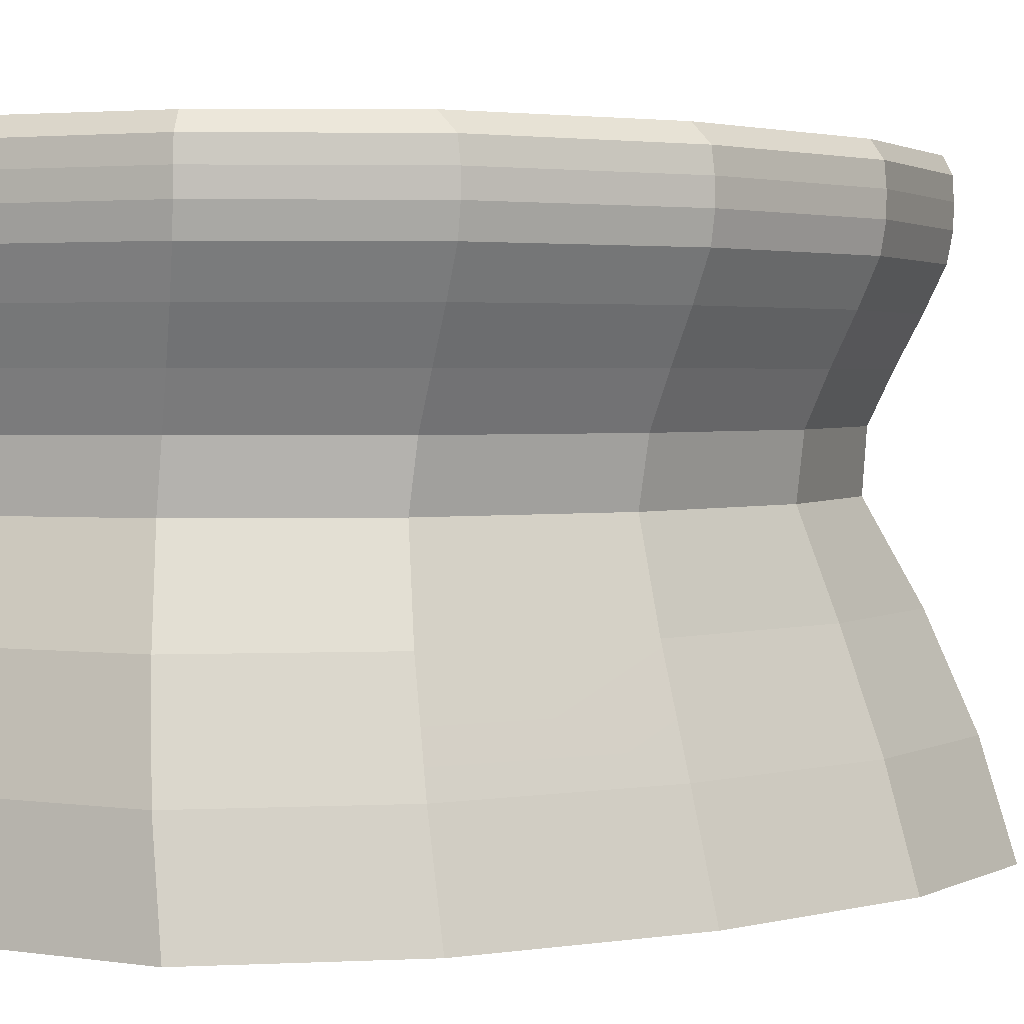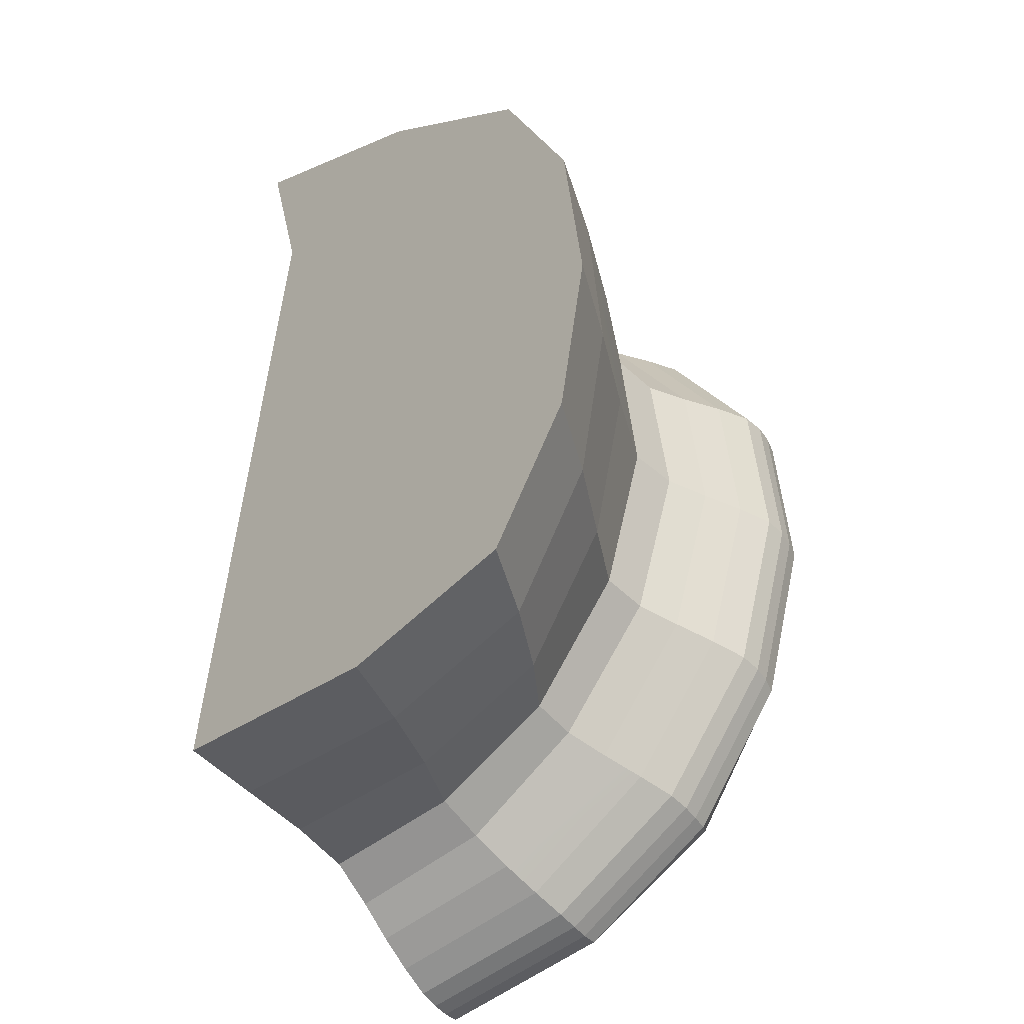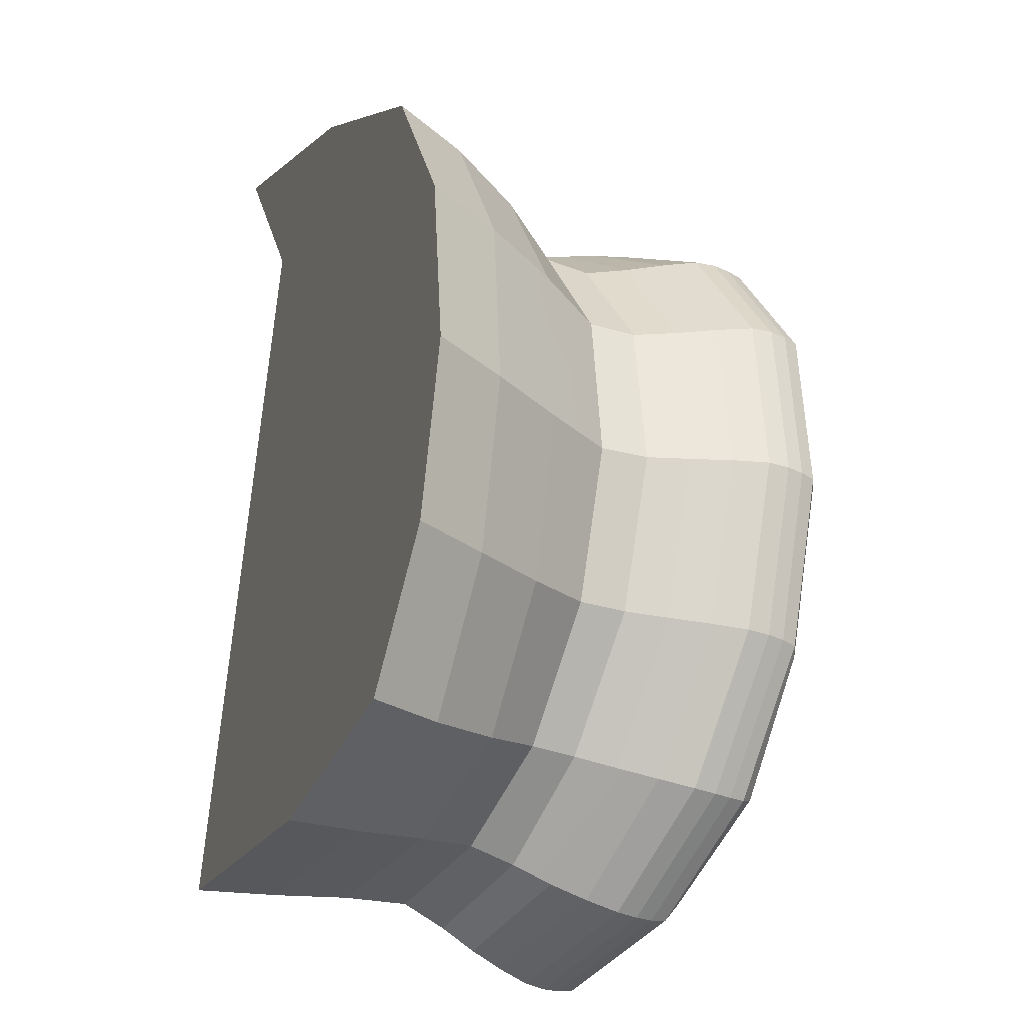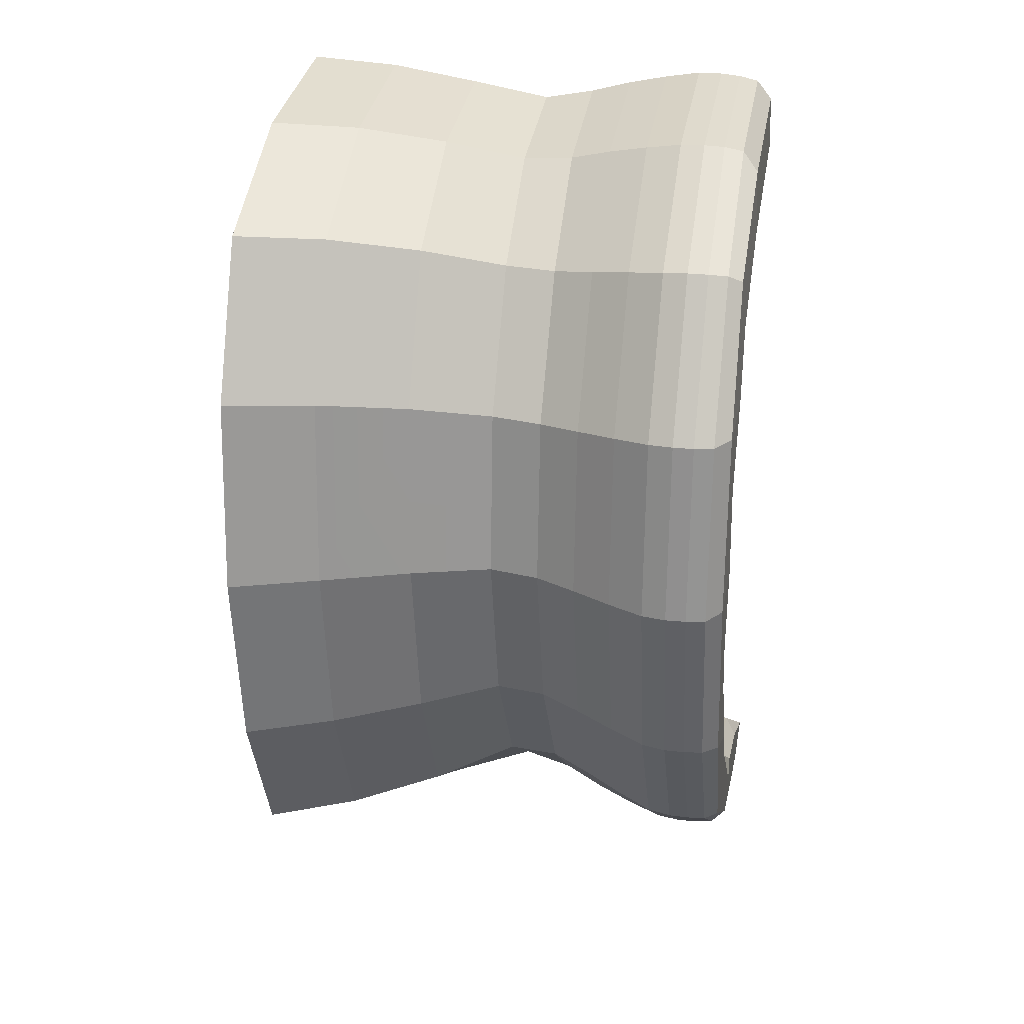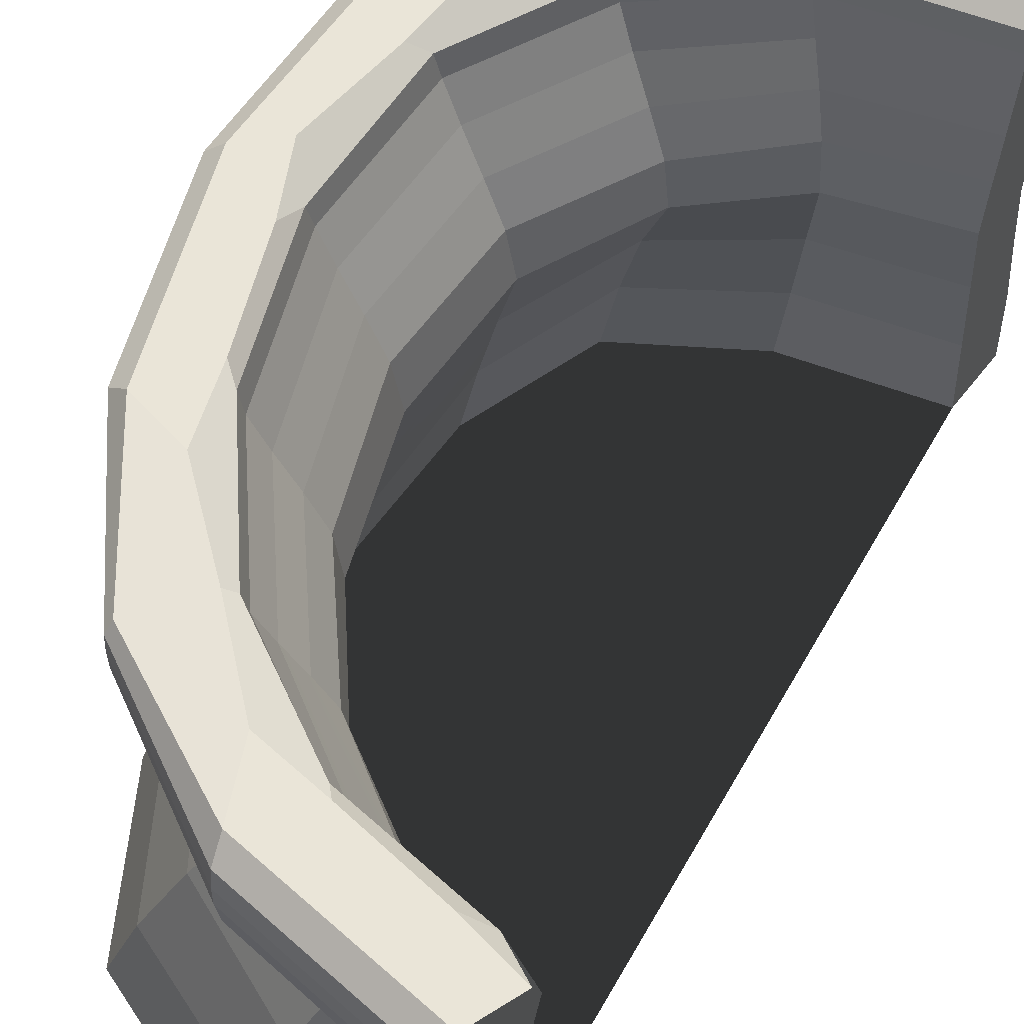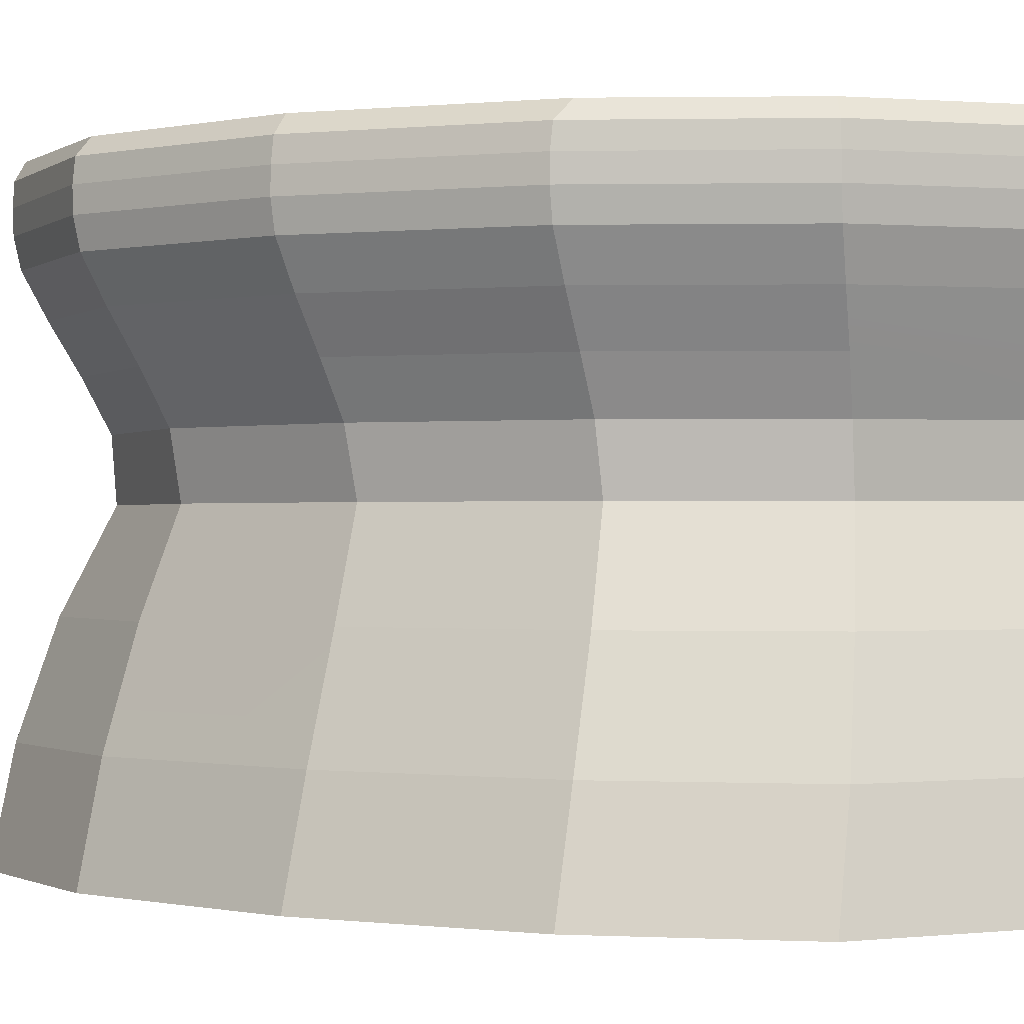
<metadata>
{"format":"obj","ext":"obj","renderer":"f3d","projection":"perspective","resolution":1024,"background":"white","views":[{"elev":2.4,"azim":55.6,"up":"+Y"},{"elev":-45.6,"azim":31.2,"up":"+Z"},{"elev":-29.3,"azim":54.3,"up":"+Z"},{"elev":25.7,"azim":100.2,"up":"+Z"},{"elev":58.6,"azim":-150.0,"up":"+Y"},{"elev":-0.4,"azim":126.8,"up":"+Y"}]}
</metadata>
<code>
o Cylinder.002_Cylinder.004
v 0.1408 0.05712 0.07468
v 0.1133 0.05712 0.1317
v 0.09921 0.09697 0.1227
v 0.1299 0.09697 0.06933
v 0.05212 0.05712 -0.1521
v 0.1008 0.05712 -0.1246
v 0.08469 0.09697 -0.1151
v 0.04064 0.09697 -0.1452
v 0.154 0.1623 0.07394
v 0.1198 0.1623 0.1298
v 0.1272 0.1799 0.1332
v 0.162 0.1799 0.07585
v 0.05151 0.1623 -0.1615
v 0.1019 0.1623 -0.1228
v 0.1085 0.1799 -0.1259
v 0.05491 0.1799 -0.1651
v 0.04272 0.1223 -0.1499
v 0.08646 0.1223 -0.1154
v 0.0939 0.1428 -0.1191
v 0.04725 0.1428 -0.1565
v 0.1344 0.1223 0.06933
v 0.1017 0.1223 0.1224
v 0.1105 0.1428 0.1259
v 0.1441 0.1428 0.0715
v 0.1222 0.1223 -0.06256
v 0.1403 0.1223 0.003318
v 0.1496 0.1428 0.003642
v 0.1308 0.1428 -0.06421
v 0.1398 0.1623 -0.06609
v 0.1589 0.1623 0.003885
v 0.1664 0.1799 0.003874
v 0.1471 0.1799 -0.06764
v 0.05866 0.1223 0.1572
v -0.000245 0.1223 0.1708
v -0.000232 0.1428 0.1752
v 0.06388 0.1428 0.1619
v 0.0692 0.1623 0.1658
v -0.000229 0.1623 0.1784
v -0.000385 0.1799 0.1807
v 0.07335 0.1799 0.1688
v 0.07016 -0.03231 -0.1653
v 0.1279 -0.03231 -0.1362
v 0.1159 0.01247 -0.1323
v 0.06238 0.01247 -0.1597
v 0.1603 -0.03231 0.07881
v 0.1328 -0.03231 0.1398
v 0.1246 0.01247 0.1379
v 0.1514 0.01247 0.07797
v 0.1561 -0.03231 -0.07468
v 0.1672 -0.03231 0.001402
v 0.1563 0.01247 0.002233
v 0.1446 0.01247 -0.07199
v 0.1309 0.05712 -0.06769
v 0.1446 0.05712 0.002872
v 0.1354 0.09697 0.003022
v 0.1187 0.09697 -0.06266
v 0.07205 -0.03231 0.1695
v 3.4e-05 -0.03231 0.1807
v 6.4e-05 0.01247 0.1785
v 0.06723 0.01247 0.1678
v 0.0618 0.05712 0.1622
v 0.000213 0.05712 0.1729
v -0.000154 0.09697 0.1671
v 0.05617 0.09697 0.1552
v 0.07373 0.1911 0.17
v -0.002376 0.1911 0.1811
v -0.01626 0.1974 0.1845
v 0.0163 0.199 0.1925
v 0.06971 0.1977 0.1772
v 0.1649 0.1911 0.07549
v 0.1298 0.1911 0.1344
v 0.1347 0.1977 0.1385
v 0.1677 0.199 0.1056
v 0.1727 0.1977 0.07059
v 0.1496 0.1911 -0.06742
v 0.1684 0.1911 0.002029
v 0.1705 0.1974 -0.01116
v 0.1559 0.1974 -0.06197
v 0.05517 0.1911 -0.1666
v 0.1105 0.1911 -0.1271
v 0.1138 0.1977 -0.1313
v 0.08133 0.1989 -0.1666
v 0.0499 0.1974 -0.1734
v -0.01114 0.1799 -0.1805
v -0.009492 0.1911 -0.1817
v 0.002847 0.1974 -0.1851
v 0.1476 0.1989 -0.09674
v 0.1821 0.199 0.01974
v 0.1044 0.199 0.171
v -0.000989 -0.03231 -0.1733
v -0.002822 0.01247 -0.1679
v -0.009344 0.09697 -0.157
v -0.01003 0.1223 -0.1639
v -0.01054 0.1428 -0.171
v -0.01101 0.1623 -0.1765
v -0.005694 0.05712 -0.1613
v 0.07019 0.1899 -0.2055
v 0.07164 0.1974 -0.1961
v 0.1354 0.1968 -0.1553
v 0.1377 0.1898 -0.158
v 0.2039 0.1899 0.09587
v 0.1948 0.1974 0.09717
v 0.1591 0.1968 0.1641
v 0.1617 0.1898 0.1672
v 0.176 0.03547 0.09334
v 0.1624 0.07532 0.08666
v 0.124 0.07532 0.1534
v 0.1416 0.03547 0.1647
v 0.06514 0.03547 -0.1901
v 0.0508 0.07532 -0.1815
v 0.1059 0.07532 -0.1438
v 0.126 0.03547 -0.1558
v 0.1925 0.1407 0.09243
v 0.2025 0.1583 0.09491
v 0.159 0.1583 0.1664
v 0.1497 0.1407 0.1623
v 0.06439 0.1407 -0.2019
v 0.06871 0.1583 -0.2063
v 0.1356 0.1583 -0.1573
v 0.1274 0.1407 -0.1535
v 0.05339 0.1007 -0.1874
v 0.05907 0.1212 -0.1956
v 0.1174 0.1212 -0.1489
v 0.1081 0.1007 -0.1443
v 0.168 0.1007 0.08667
v 0.1801 0.1212 0.08938
v 0.1381 0.1212 0.1573
v 0.1271 0.1007 0.153
v 0.1528 0.1007 -0.0782
v 0.1635 0.1212 -0.08027
v 0.187 0.1212 0.004553
v 0.1754 0.1007 0.004147
v 0.1747 0.1407 -0.08261
v 0.1838 0.1583 -0.08463
v 0.208 0.1583 0.005035
v 0.1987 0.1407 0.004863
v 0.0877 -0.05396 -0.2066
v 0.07797 -0.009178 -0.1996
v 0.1448 -0.009178 -0.1654
v 0.1598 -0.05396 -0.1703
v 0.2004 -0.05396 0.09851
v 0.1893 -0.009178 0.09746
v 0.1557 -0.009178 0.1723
v 0.166 -0.05396 0.1748
v 0.1951 -0.05396 -0.09335
v 0.1807 -0.009178 -0.08999
v 0.1953 -0.009178 0.002792
v 0.209 -0.05396 0.001753
v 0.1637 0.03547 -0.08461
v 0.1484 0.07532 -0.07832
v 0.1692 0.07532 0.003778
v 0.1807 0.03547 0.003589
v 0.2052 0.1703 0.09563
v 0.2053 0.1804 0.09574
v 0.162 0.1803 0.1677
v 0.1617 0.1703 0.1676
v 0.1861 0.1703 -0.08518
v 0.186 0.1804 -0.08525
v 0.21 0.1804 0.005115
v 0.2102 0.1703 0.005095
v 0.1847 0.1899 -0.08542
v 0.1759 0.1974 -0.08686
v 0.2005 0.1975 0.00697
v 0.2085 0.1899 0.005235
v 0.06985 0.1703 -0.2073
v 0.06999 0.1804 -0.2071
v 0.138 0.1803 -0.1584
v 0.1378 0.1703 -0.1584
v -0.0141 0.1583 -0.2256
v -0.01424 0.1703 -0.2266
v -0.01429 0.1804 -0.2262
v 0.09366 0.1899 0.2096
v 0.0935 0.1804 0.2113
v 0.09516 0.1974 0.2001
v 0.09328 0.1703 0.2116
v 0.09178 0.1583 0.2109
v -0.01592 0.1975 -0.2158
v -0.02703 0.199 -0.1948
v 0.07725 0.03547 0.2027
v 0.08404 -0.009178 0.2097
v 0.07021 0.07532 0.194
v 0.09006 -0.05396 0.2119
v -0.001236 -0.05396 -0.2166
v -0.003528 -0.009178 -0.2098
v 0.08651 0.1407 0.2073
v 0.07985 0.1212 0.2024
v 0.07332 0.1007 0.1965
v -0.01168 0.07532 -0.1963
v -0.01253 0.1007 -0.2048
v -0.01317 0.1212 -0.2138
v -0.01376 0.1407 -0.2206
v -0.007118 0.03547 -0.2017
v -0.01438 0.1899 -0.2245
v 0.001889 0.1975 0.2139
v 4.3e-05 -0.05396 0.2259
v 8e-05 -0.009178 0.2232
v 0.000267 0.03547 0.2161
v -0.000193 0.07532 0.2089
v -0.000306 0.1007 0.2135
v -0.000289 0.1212 0.219
v -0.000278 0.1407 0.223
v -0.000277 0.1583 0.2258
v -0.000275 0.1703 0.2258
v -0.000268 0.1804 0.2248
v -0.000117 0.1899 0.2228
f 1 2 3 4
f 5 6 7 8
f 9 10 11 12
f 13 14 15 16
f 17 18 19 20
f 21 22 23 24
f 25 26 27 28
f 29 30 31 32
f 33 34 35 36
f 37 38 39 40
f 41 42 43 44
f 45 46 47 48
f 49 50 51 52
f 53 54 55 56
f 57 58 59 60
f 61 62 63 64
f 65 66 67 68 69
f 70 71 72 73 74
f 75 76 77 78
f 79 80 81 82 83
f 16 15 80 79
f 84 16 79 85
f 85 79 83 86
f 32 31 76 75
f 15 32 75 80
f 80 75 78 87 81
f 12 11 71 70
f 31 12 70 76
f 76 70 74 88 77
f 40 39 66 65
f 11 40 65 71
f 71 65 69 89 72
f 60 59 62 61
f 47 60 61 2
f 2 61 64 3
f 46 57 60 47
f 52 51 54 53
f 43 52 53 6
f 6 53 56 7
f 42 49 52 43
f 50 45 48 51
f 90 41 44 91
f 36 35 38 37
f 23 36 37 10
f 10 37 40 11
f 64 63 34 33
f 3 64 33 22
f 22 33 36 23
f 28 27 30 29
f 19 28 29 14
f 14 29 32 15
f 56 55 26 25
f 7 56 25 18
f 18 25 28 19
f 4 3 22 21
f 55 4 21 26
f 26 21 24 27
f 8 7 18 17
f 92 8 17 93
f 93 17 20 94
f 20 19 14 13
f 94 20 13 95
f 95 13 16 84
f 24 23 10 9
f 27 24 9 30
f 30 9 12 31
f 44 43 6 5
f 91 44 5 96
f 96 5 8 92
f 48 47 2 1
f 51 48 1 54
f 54 1 4 55
f 97 98 99 100
f 101 102 103 104
f 105 106 107 108
f 109 110 111 112
f 113 114 115 116
f 117 118 119 120
f 121 122 123 124
f 125 126 127 128
f 129 130 131 132
f 133 134 135 136
f 137 138 139 140
f 141 142 143 144
f 145 146 147 148
f 149 150 151 152
f 153 154 155 156
f 157 158 159 160
f 161 162 163 164
f 165 166 167 168
f 118 165 168 119
f 169 170 165 118
f 170 171 166 165
f 158 161 164 159
f 167 100 161 158
f 100 99 162 161
f 134 157 160 135
f 119 168 157 134
f 168 167 158 157
f 114 153 156 115
f 135 160 153 114
f 160 159 154 153
f 155 104 172 173
f 104 103 174 172
f 115 156 175 176
f 156 155 173 175
f 162 87 78 77 88 163
f 99 98 82 81 87 162
f 98 177 178 86 83 82
f 102 73 72 89 174 103
f 163 88 74 73 102
f 143 108 179 180
f 108 107 181 179
f 144 143 180 182
f 146 149 152 147
f 139 112 149 146
f 112 111 150 149
f 140 139 146 145
f 148 147 142 141
f 183 184 138 137
f 127 116 185 186
f 116 115 176 185
f 107 128 187 181
f 128 127 186 187
f 130 133 136 131
f 123 120 133 130
f 120 119 134 133
f 150 129 132 151
f 111 124 129 150
f 124 123 130 129
f 106 125 128 107
f 151 132 125 106
f 132 131 126 125
f 110 121 124 111
f 188 189 121 110
f 189 190 122 121
f 122 117 120 123
f 190 191 117 122
f 191 169 118 117
f 126 113 116 127
f 131 136 113 126
f 136 135 114 113
f 138 109 112 139
f 184 192 109 138
f 192 188 110 109
f 142 105 108 143
f 147 152 105 142
f 152 151 106 105
f 154 101 104 155
f 159 164 101 154
f 164 163 102 101
f 166 97 100 167
f 171 193 97 166
f 193 177 98 97
f 89 69 68 194 174
f 68 67 194
f 63 62 59 58 195 196 197 198 199 200 201 202 203 204 205 194 67 66 39 38 35 34
f 85 86 178
f 92 93 94 95 84 85 178 177 193 171 170 169 191 190 189 188 192 184 183 90 91 96
f 58 57 46 45 50 49 42 41 90 183 137 140 145 148 141 144 182 195
f 187 186 200 199
f 185 176 202 201
f 182 180 196 195
f 179 181 198 197
f 175 173 204 203
f 172 174 194 205
f 173 172 205 204
f 176 175 203 202
f 180 179 197 196
f 186 185 201 200
f 181 187 199 198

</code>
